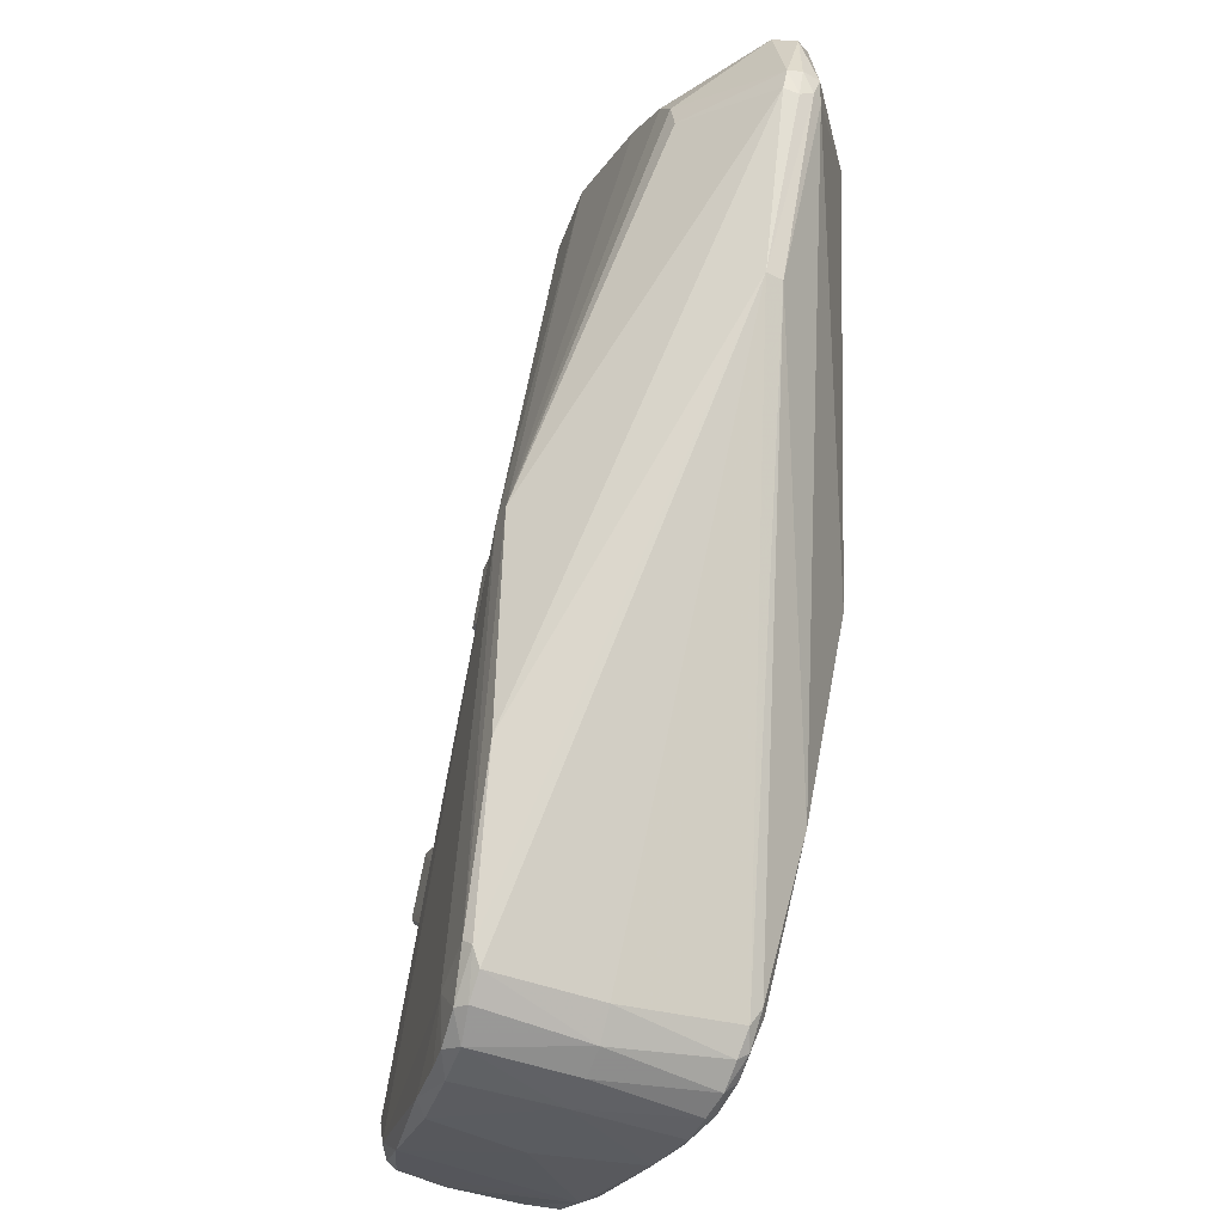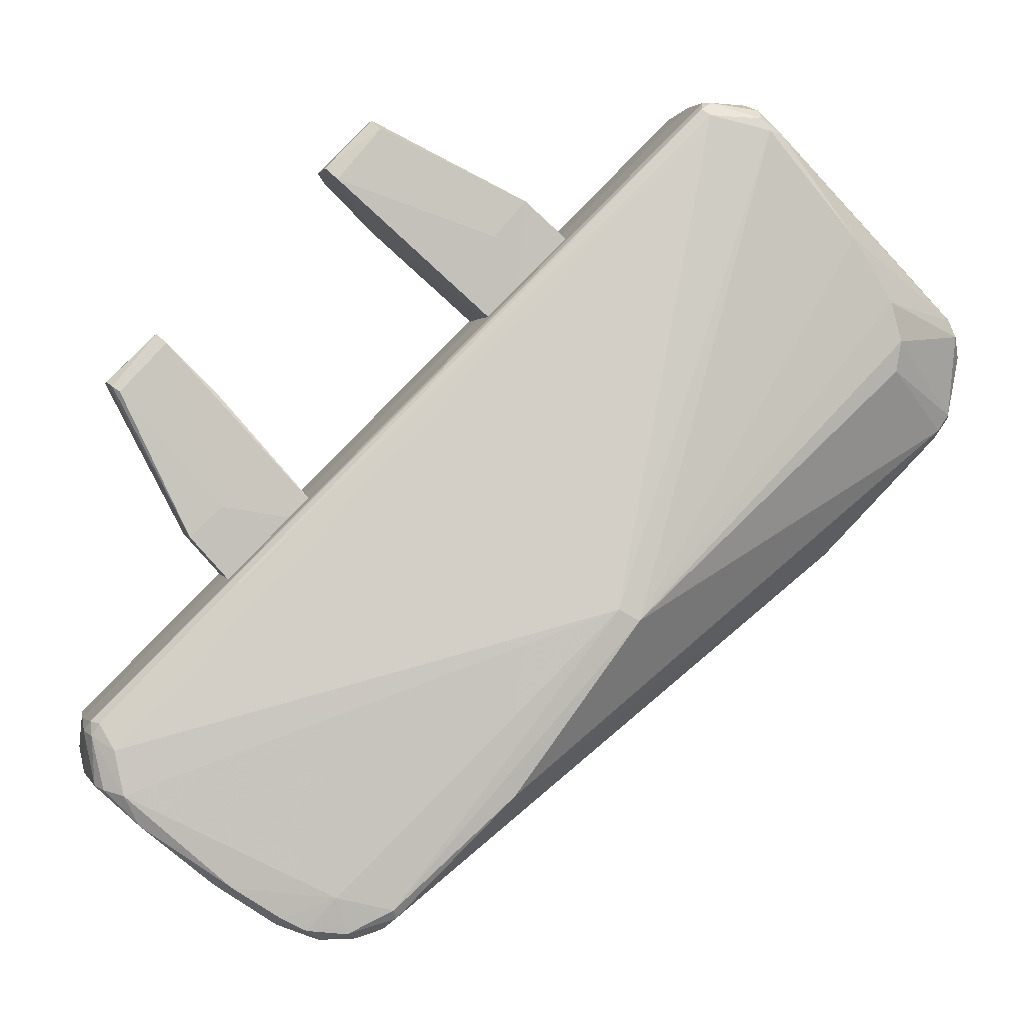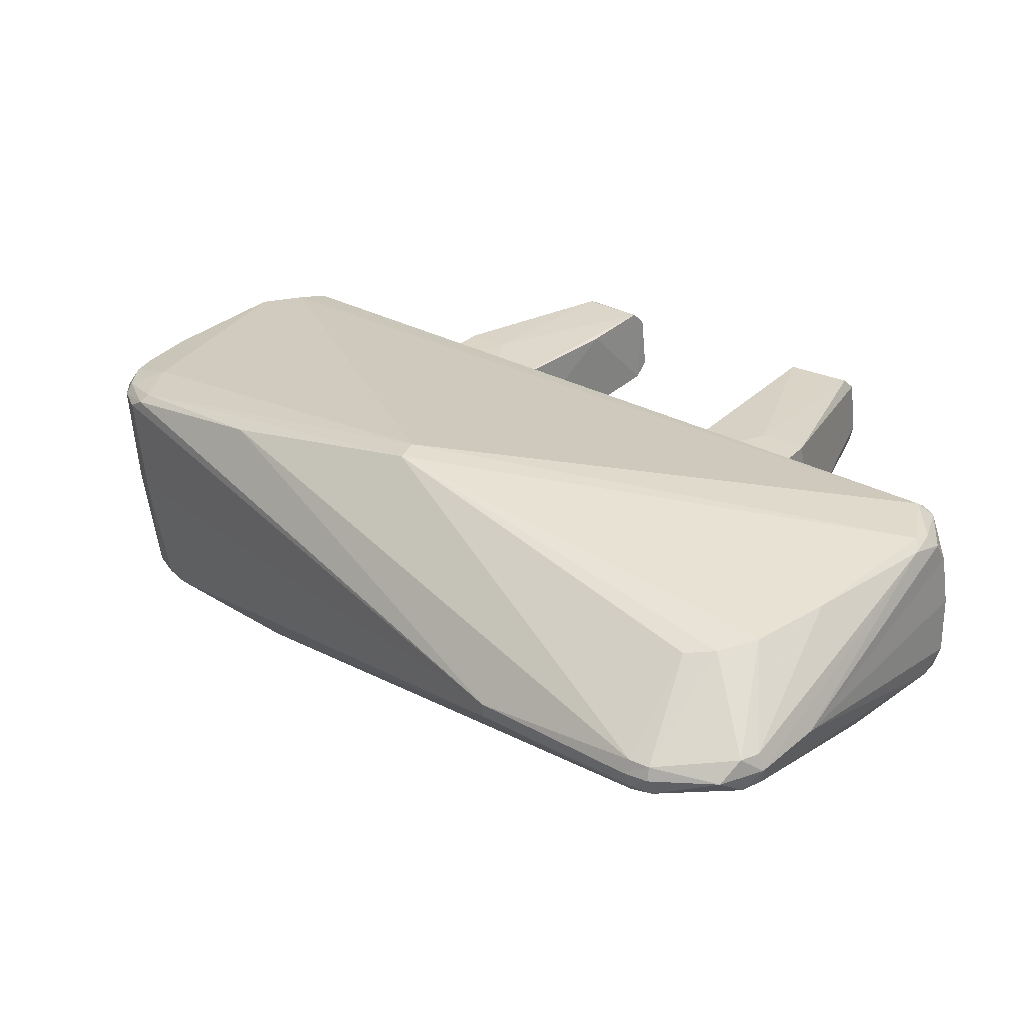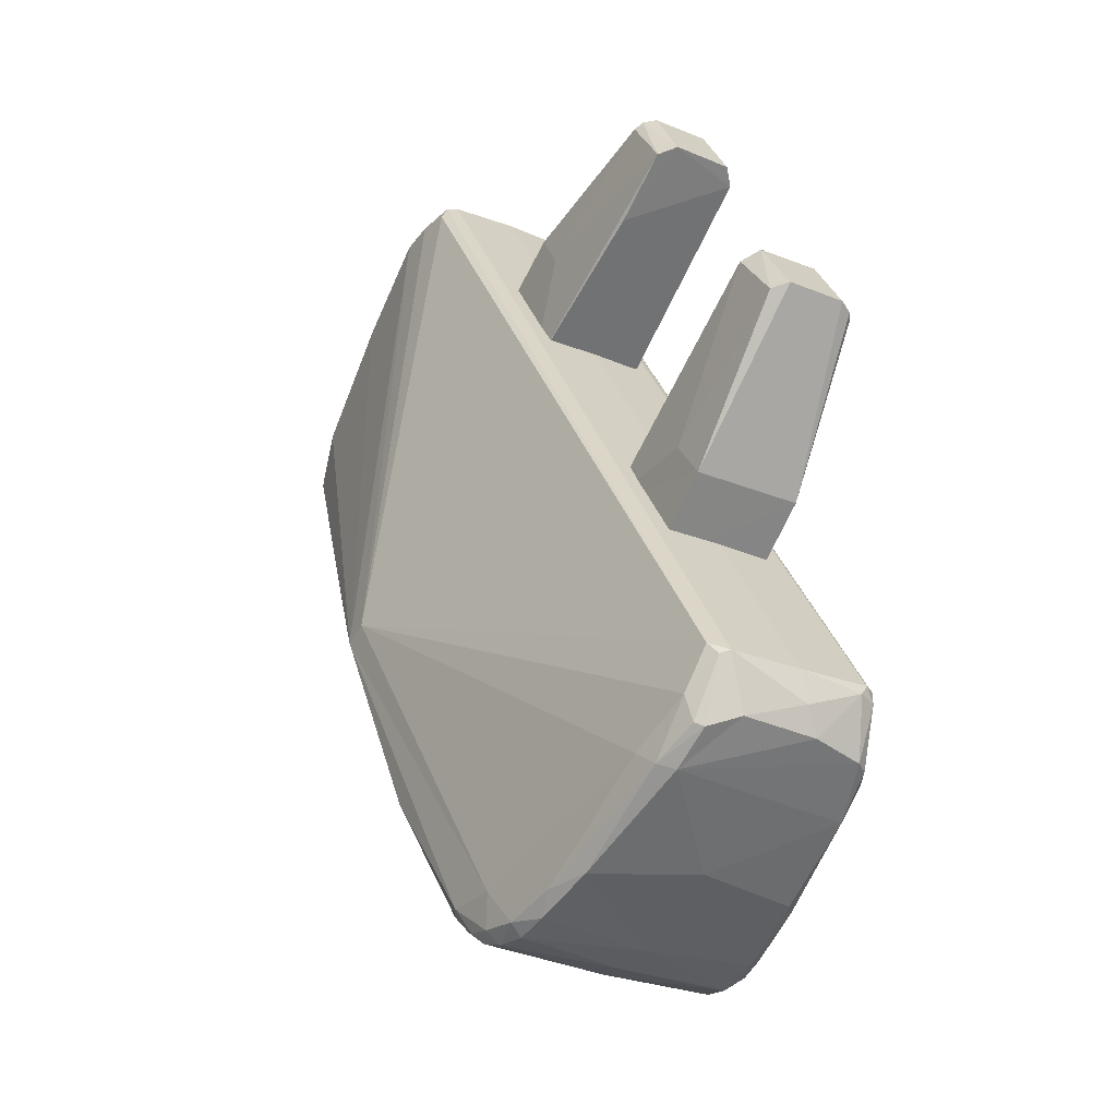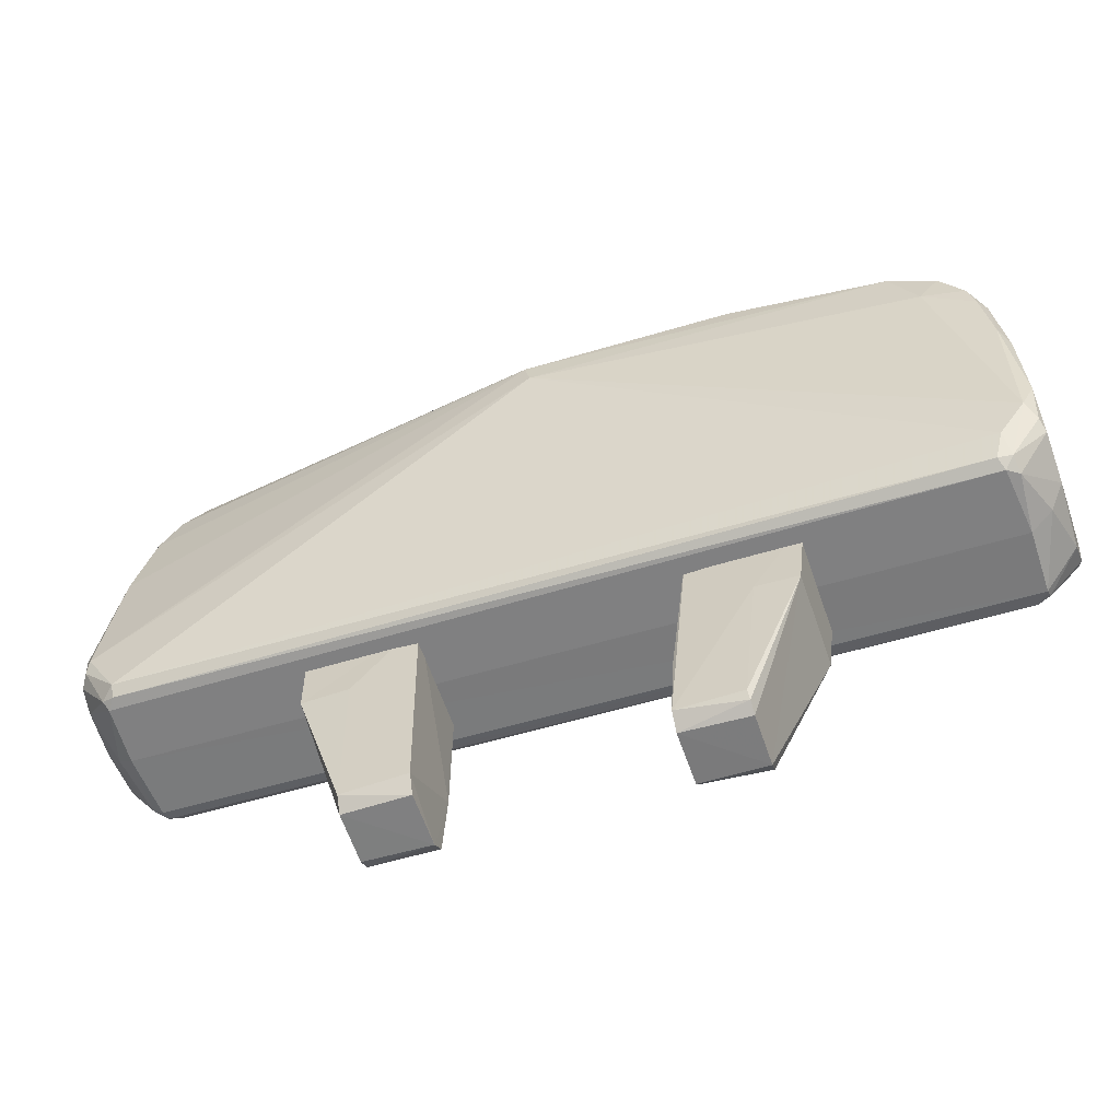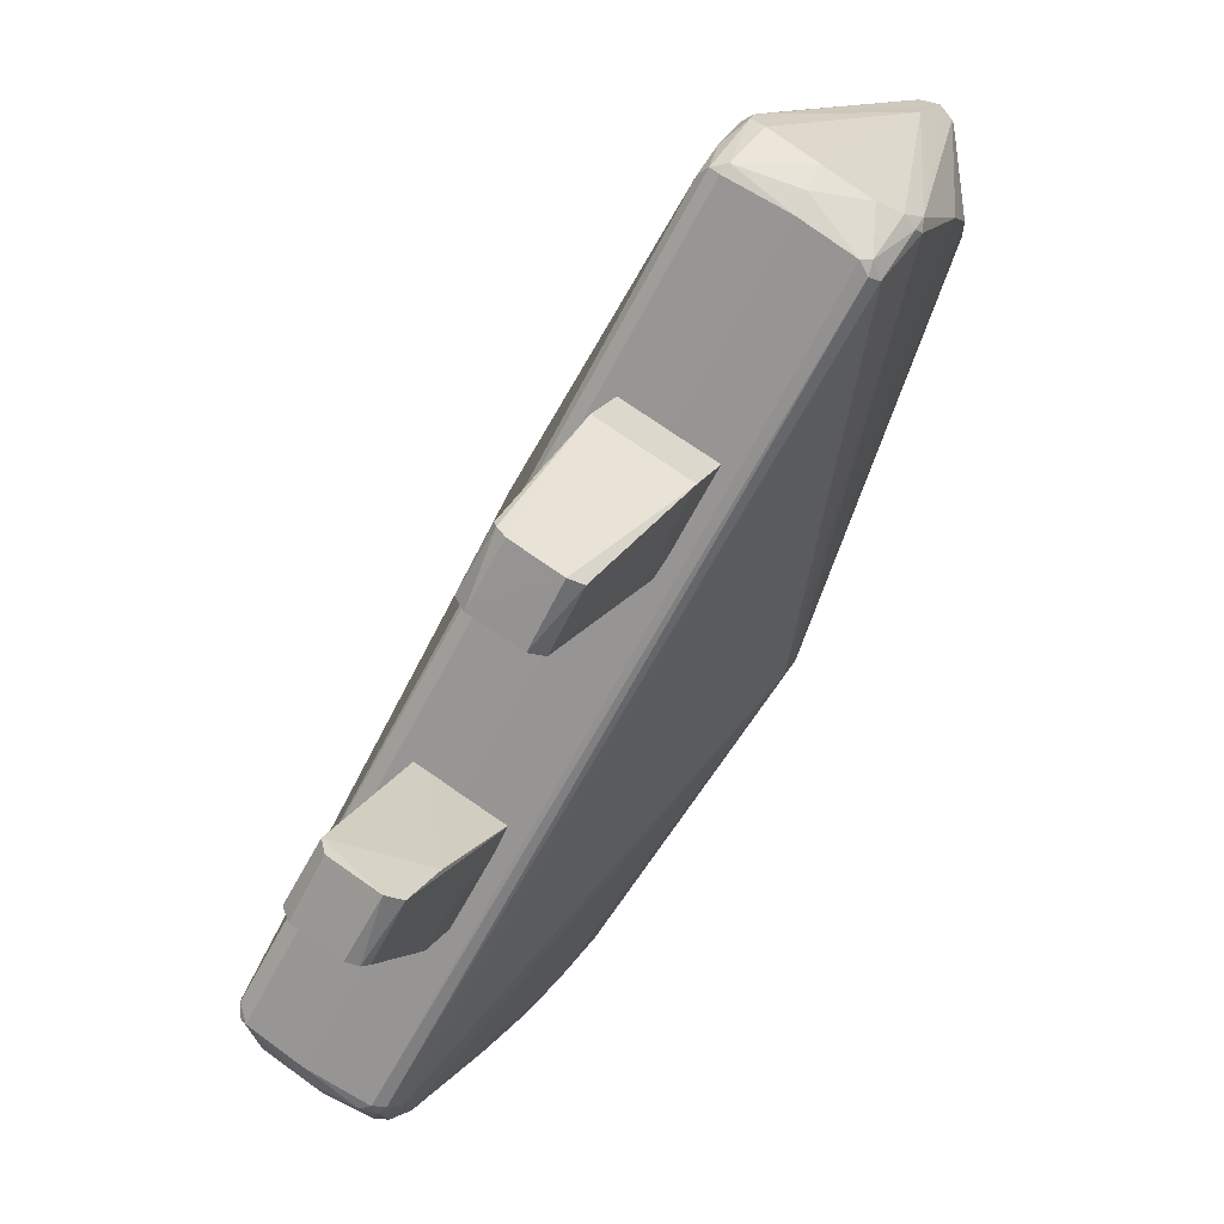
<metadata>
{"format":"obj","ext":"obj","renderer":"f3d","projection":"perspective","resolution":1024,"background":"white","views":[{"elev":-67.2,"azim":102.1,"up":"+Y"},{"elev":-5.2,"azim":21.5,"up":"+Y"},{"elev":-0.8,"azim":88.0,"up":"+Z"},{"elev":-17.3,"azim":-87.2,"up":"+Y"},{"elev":58.1,"azim":-137.4,"up":"+Z"},{"elev":63.1,"azim":-22.8,"up":"+Y"}]}
</metadata>
<code>
v 0.1634 0.04554 -0.167
v 0.1486 0.02842 -0.1597
v 0.1373 0.03085 -0.177
v 0.1351 0.05353 -0.1725
v 0.1521 0.04795 -0.1842
v 0.1408 0.06021 -0.1751
v 0.1163 0.05352 -0.1582
v 0.1521 0.05766 -0.1579
v 0.1232 0.07415 -0.1422
v 0.1259 0.07191 -0.141
v 0.1461 0.04994 -0.155
v 0.1178 0.06097 -0.1372
v 0.108 0.06362 -0.1513
v 0.1082 0.06512 -0.1473
v 0.1172 0.07551 -0.1515
v 0.1166 0.07474 -0.1542
v 0.1169 0.07343 -0.1558
v 0.1146 0.06369 -0.1378
v 0.08787 -0.02583 -0.153
v 0.1027 -0.008718 -0.1603
v 0.114 -0.01117 -0.143
v 0.09499 -0.008002 -0.1301
v 0.09914 -0.02823 -0.1358
v 0.08912 -0.0144 -0.1273
v 0.09449 0.01556 -0.1285
v 0.07795 -0.01206 -0.1447
v 0.06775 0.01912 -0.1281
v 0.06782 0.01796 -0.1317
v 0.08459 -0.005167 -0.1481
v 0.07727 0.02731 -0.1365
v 0.08614 0.02574 -0.1217
v 0.08291 0.02804 -0.1231
v 0.07372 0.01781 -0.1188
v 0.07595 0.01655 -0.1175
v 0.07771 0.01543 -0.1175
v 0.07666 0.02927 -0.1328
v 0.05687 -0.04886 -0.1439
v 0.1694 0.07948 -0.199
v 0.1383 -0.02187 -0.2107
v 0.2151 0.05146 -0.1917
v 0.2003 0.07337 -0.1783
v 0.1762 -0.03183 -0.1609
v 0.128 -0.09128 -0.1448
v 0.1727 -0.02954 -0.1582
v 0.1929 0.06206 -0.2166
v 0.142 -0.02438 -0.2135
v 0.1808 0.07741 -0.2073
v 0.05748 -0.05721 -0.1476
v 0.2216 0.03804 -0.1981
v 0.2231 0.02976 -0.2002
v 0.1831 0.0785 -0.207
v 0.2205 0.0483 -0.216
v 0.2287 0.03792 -0.2228
v 0.2309 0.03329 -0.2206
v 0.2297 0.03685 -0.2195
v 0.1179 -0.08867 -0.1387
v 0.1511 -0.06802 -0.154
v 0.06344 -0.05174 -0.1283
v 0.07005 -0.05441 -0.118
v 0.07229 -0.05253 -0.117
v 0.1892 0.07605 -0.1711
v 0.1871 0.07771 -0.1716
v 0.07496 -0.053 -0.116
v 0.2036 0.04134 -0.2265
v 0.1749 0.07928 -0.2032
v 0.1825 0.08216 -0.2016
v 0.05669 -0.06292 -0.1443
v 0.06122 -0.06793 -0.1524
v 0.06123 -0.06894 -0.1489
v 0.2004 -0.01495 -0.2144
v 0.1207 -0.0615 -0.2006
v 0.2222 0.013 -0.2268
v 0.06439 -0.06543 -0.1558
v 0.09201 -0.08316 -0.182
v 0.2267 0.01245 -0.2208
v 0.2219 0.0233 -0.2007
v 0.1973 0.07834 -0.1799
v 0.2019 0.07316 -0.1812
v 0.2287 0.01599 -0.2221
v 0.1865 0.07965 -0.174
v 0.1799 0.08162 -0.1844
v 0.0563 -0.0502 -0.1398
v 0.1719 0.0824 -0.1958
v 0.07963 -0.06775 -0.1181
v 0.2051 0.03018 -0.2285
v 0.2255 0.0384 -0.2249
v 0.0866 -0.08938 -0.1775
v 0.07954 -0.08508 -0.1709
v 0.1002 -0.08472 -0.1882
v 0.1026 -0.08566 -0.1885
v 0.2027 -0.01529 -0.2118
v 0.1129 -0.09305 -0.1654
v 0.1015 -0.08858 -0.186
v 0.1246 -0.09532 -0.147
v 0.2304 0.02938 -0.2253
v 0.1985 0.07604 -0.1778
v 0.2271 0.03417 -0.2267
v 0.06339 -0.05777 -0.1273
v 0.171 0.082 -0.198
v 0.0781 -0.05854 -0.1168
v 0.228 0.01571 -0.2248
v 0.2254 0.01683 -0.2275
v 0.07537 -0.08327 -0.1645
v 0.05777 -0.06096 -0.138
v 0.05676 -0.06217 -0.1462
v 0.09524 -0.09309 -0.1546
v 0.08168 -0.08247 -0.1446
v 0.1069 -0.09535 -0.1625
v 0.09233 -0.09234 -0.1798
v 0.09738 -0.09128 -0.183
v 0.1126 -0.09746 -0.1413
v 0.1197 -0.09718 -0.1441
v 0.1191 -0.09615 -0.1415
v 0.2245 0.01277 -0.226
v 0.1278 -0.09304 -0.1465
v 0.174 0.08318 -0.1967
v 0.1933 0.08051 -0.1826
v 0.09386 -0.08584 -0.1302
v 0.06545 -0.06311 -0.126
v 0.07243 -0.06576 -0.1187
v 0.1814 0.08068 -0.205
v 0.08294 -0.08937 -0.1721
v 0.1014 -0.09527 -0.1591
v 0.08797 -0.09182 -0.1759
v 0.09699 -0.08951 -0.185
v 0.0922 -0.08977 -0.1822
v 0.1051 -0.0942 -0.1367
v 0.1878 0.08208 -0.1914
v 0.1834 0.08243 -0.1877
v 0.05579 -0.05093 -0.1418
v 0.2252 0.01116 -0.2234
v 0.1116 -0.09541 -0.1377
v 0.1887 0.0793 -0.1735
v 0.1073 -0.09298 -0.1351
v 0.09837 -0.08652 -0.1299
v 0.08146 -0.07389 -0.1215
v 0.07312 -0.05553 -0.116
v 0.07512 -0.06658 -0.1177
f 1 2 3
f 3 4 5
f 5 4 6
f 2 7 3
f 8 6 9
f 3 5 1
f 10 11 8
f 11 12 2
f 10 12 11
f 13 3 7
f 2 12 7
f 12 14 7
f 8 11 2
f 8 2 1
f 8 1 6
f 6 15 9
f 16 15 6
f 13 14 16
f 3 13 4
f 8 9 10
f 1 5 6
f 4 17 6
f 17 16 6
f 9 14 18
f 15 14 9
f 12 18 14
f 18 12 10
f 14 13 7
f 16 14 15
f 13 17 4
f 18 10 9
f 16 17 13
f 19 20 21
f 21 22 23
f 23 22 24
f 20 25 21
f 26 24 27
f 21 23 19
f 28 29 26
f 29 30 20
f 28 30 29
f 31 21 25
f 20 30 25
f 30 32 25
f 26 29 20
f 26 20 19
f 26 19 24
f 24 33 27
f 34 33 24
f 31 32 34
f 21 31 22
f 26 27 28
f 19 23 24
f 22 35 24
f 35 34 24
f 27 32 36
f 33 32 27
f 30 36 32
f 36 30 28
f 32 31 25
f 34 32 33
f 31 35 22
f 36 28 27
f 34 35 31
f 37 38 39
f 40 41 42
f 43 42 44
f 45 46 47
f 46 39 47
f 48 37 39
f 49 42 50
f 44 42 41
f 40 42 49
f 51 52 53
f 54 55 49
f 56 43 44
f 57 42 43
f 58 59 60
f 61 62 63
f 64 46 45
f 38 65 39
f 65 47 39
f 66 52 51
f 67 68 69
f 70 71 72
f 73 39 74
f 42 75 76
f 61 44 41
f 77 78 52
f 54 50 79
f 58 60 80
f 80 81 58
f 82 58 81
f 81 83 82
f 56 44 84
f 45 47 51
f 72 46 85
f 86 64 45
f 46 72 71
f 48 73 68
f 73 48 39
f 73 74 87
f 73 88 68
f 88 73 87
f 46 71 89
f 46 89 74
f 46 74 39
f 90 71 70
f 91 92 93
f 92 91 94
f 93 90 70
f 75 42 57
f 95 54 79
f 76 75 79
f 50 76 79
f 50 42 76
f 96 61 41
f 95 97 53
f 78 96 41
f 52 78 53
f 98 58 82
f 58 98 59
f 37 82 99
f 83 99 82
f 61 100 44
f 100 61 63
f 100 84 44
f 101 95 79
f 102 72 85
f 99 38 37
f 69 68 103
f 104 98 82
f 68 105 48
f 106 107 103
f 89 71 90
f 108 109 110
f 111 112 113
f 114 91 70
f 91 115 94
f 40 78 41
f 86 51 53
f 95 53 54
f 43 56 113
f 60 62 80
f 63 62 60
f 81 116 83
f 77 52 117
f 118 107 106
f 98 119 59
f 69 120 119
f 85 64 97
f 97 64 86
f 97 86 53
f 99 121 65
f 121 66 51
f 116 121 99
f 121 116 66
f 45 51 86
f 121 51 47
f 47 65 121
f 119 98 104
f 70 72 114
f 106 103 122
f 107 69 103
f 94 112 108
f 109 123 124
f 108 110 92
f 92 110 93
f 70 91 93
f 57 115 91
f 57 43 115
f 125 109 126
f 75 57 91
f 127 118 106
f 120 59 119
f 64 85 46
f 128 116 129
f 67 69 104
f 104 69 119
f 87 122 88
f 105 68 67
f 82 130 104
f 130 67 104
f 130 48 105
f 112 111 108
f 126 89 125
f 122 87 124
f 111 106 123
f 123 106 124
f 131 91 114
f 75 91 131
f 50 54 49
f 78 77 96
f 55 53 78
f 55 40 49
f 81 129 116
f 128 129 117
f 52 66 128
f 128 117 52
f 132 113 56
f 102 95 101
f 101 114 102
f 95 102 97
f 85 97 102
f 38 99 65
f 116 99 83
f 116 128 66
f 114 72 102
f 130 105 67
f 130 82 37
f 48 130 37
f 106 122 124
f 103 88 122
f 88 103 68
f 93 125 90
f 89 126 74
f 126 87 74
f 111 123 108
f 108 123 109
f 92 94 108
f 78 40 55
f 55 54 53
f 133 117 80
f 117 129 80
f 77 133 96
f 62 133 80
f 134 135 127
f 136 69 107
f 120 69 136
f 132 111 113
f 131 114 101
f 109 125 110
f 89 90 125
f 109 124 87
f 126 109 87
f 77 117 133
f 80 129 81
f 61 133 62
f 137 84 100
f 100 63 137
f 138 84 137
f 132 134 127
f 84 135 56
f 135 134 56
f 134 132 56
f 132 127 111
f 120 137 59
f 63 60 137
f 125 93 110
f 113 112 115
f 115 112 94
f 115 43 113
f 138 120 136
f 127 135 118
f 84 136 135
f 136 84 138
f 111 127 106
f 120 138 137
f 60 59 137
f 79 131 101
f 61 96 133
f 118 136 107
f 79 75 131
f 136 118 135

</code>
